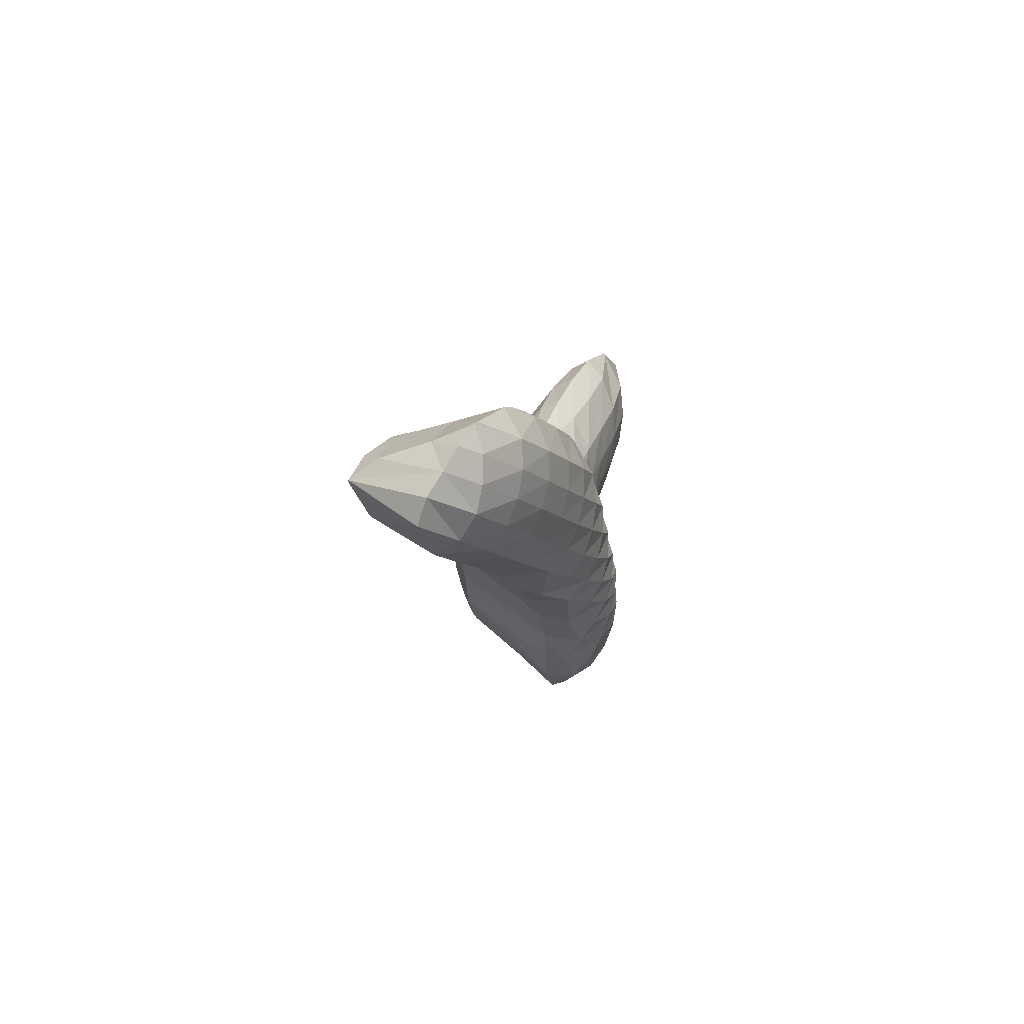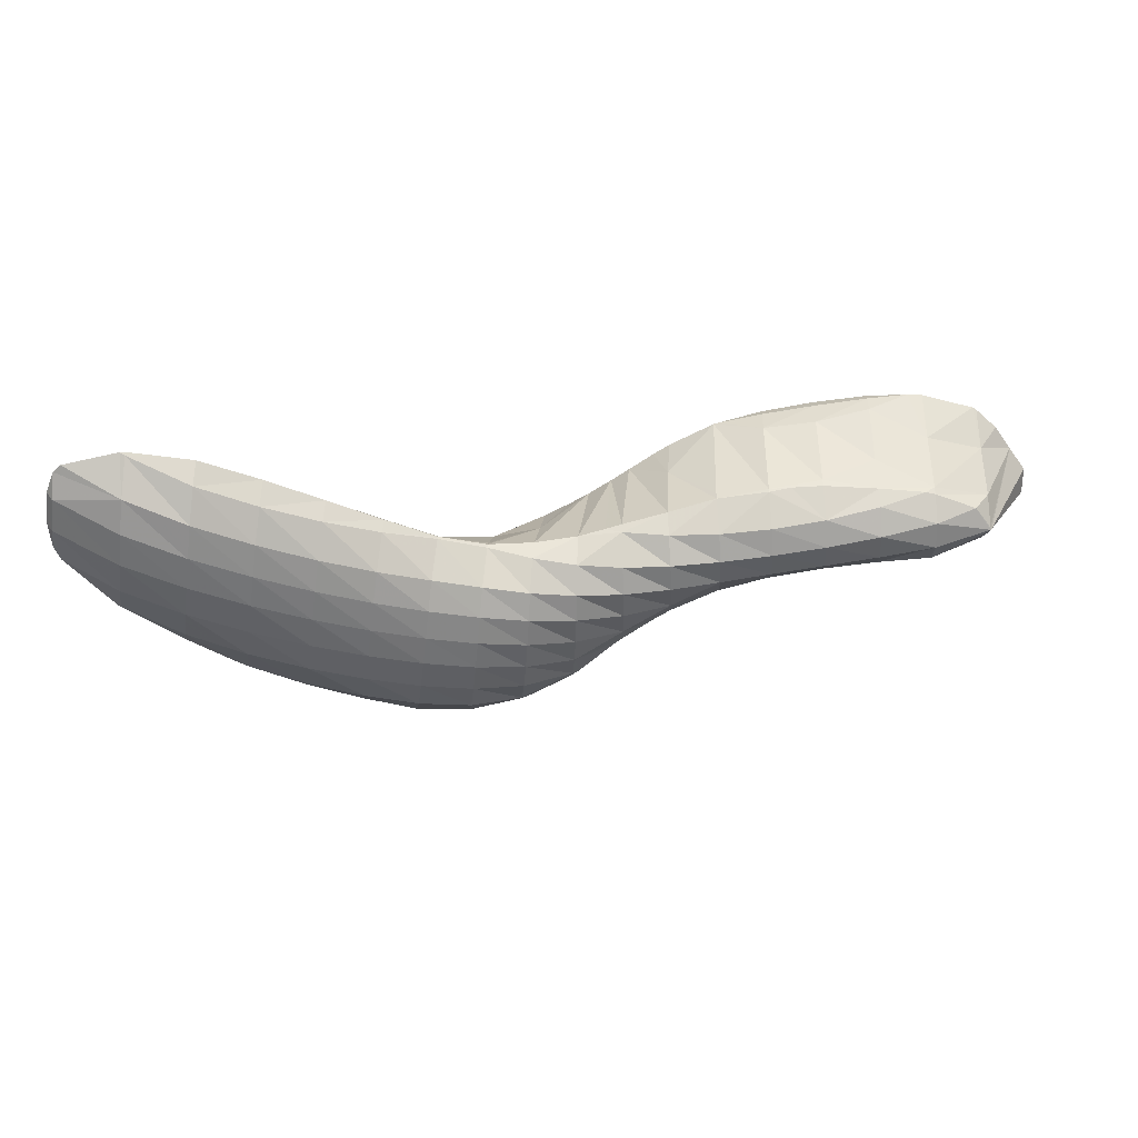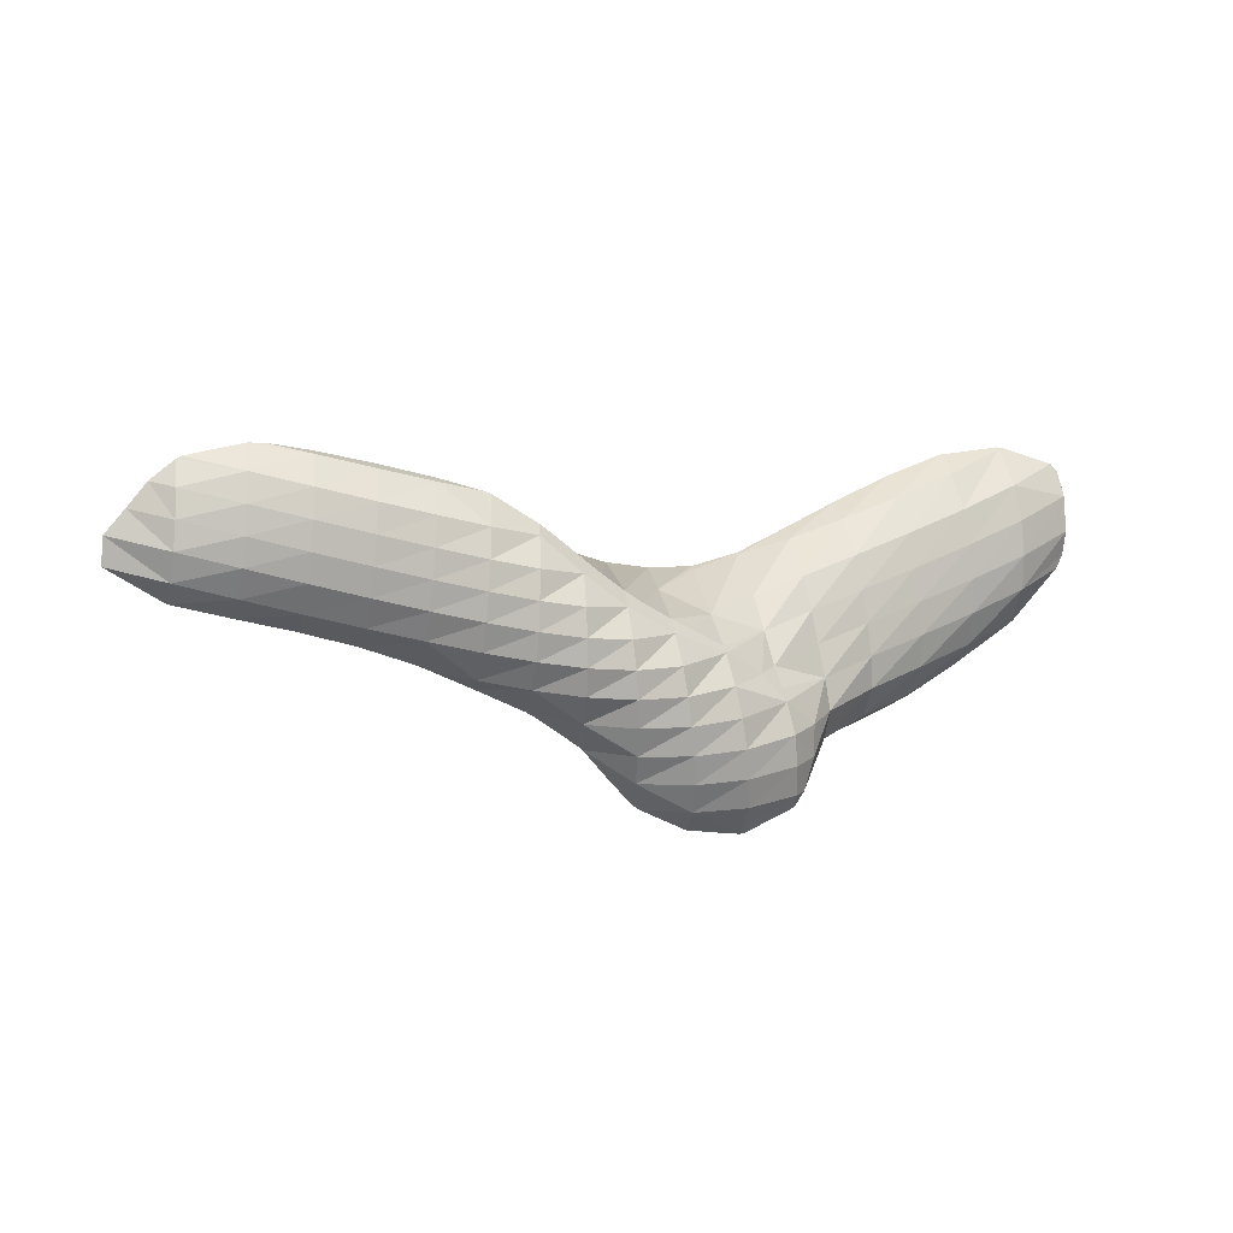
<metadata>
{"format":"obj","ext":"obj","renderer":"f3d","projection":"perspective","resolution":1024,"background":"white","views":[{"elev":1.4,"azim":94.8,"up":"+Y"},{"elev":46.5,"azim":-18.2,"up":"+Y"},{"elev":-10.4,"azim":146.6,"up":"+Y"}]}
</metadata>
<code>
v 242.5 199.2 70.25
v 242.7 198.7 70.47
v 242.9 199.1 70.06
v 243.3 199.9 69.49
v 242.3 200.3 69.89
v 243.6 200.9 69.18
v 242.5 201.4 69.61
v 243.8 201.9 69.3
v 243.4 202.2 69.51
v 243.9 202.4 69.51
v 244.2 197.9 71.04
v 244.4 197.8 71.1
v 244.4 197.8 71.05
v 244.9 198.5 70
v 245.3 199.4 69.44
v 245.6 200.3 69.08
v 245.9 201.2 68.93
v 244.7 202.8 69.5
v 246.1 202.2 69
v 246.2 203.3 69.34
v 245.9 203.4 69.48
v 246.2 203.5 69.49
v 244.7 197.8 71.16
v 246.3 197.9 71.48
v 246.7 198.3 70.57
v 247.1 199.1 69.91
v 247.4 200 69.46
v 247.7 200.8 69.13
v 248 201.7 68.92
v 248.2 202.6 68.89
v 247.5 204 69.53
v 248.2 203.7 69.23
v 248.1 204.2 69.57
v 248 198.5 71.65
v 248.3 198.6 71.65
v 248.6 199.2 70.89
v 249 199.9 70.23
v 249.3 200.7 69.67
v 249.6 201.5 69.24
v 249.8 202.4 68.98
v 250 203.3 68.96
v 249.1 204.6 69.63
v 249.9 204.4 69.31
v 249.8 205 69.68
v 249.1 199.3 71.6
v 250.2 200.2 71.52
v 250.3 200.3 71.52
v 250.7 200.8 70.58
v 251.1 201.5 69.8
v 251.4 202.3 69.33
v 251.5 203.2 69.09
v 251.6 204.2 69.08
v 250.6 205.4 69.74
v 251.5 205.3 69.44
v 251.3 205.8 69.81
v 251.8 201.1 71.63
v 252.1 201.2 71.67
v 252.6 201.7 70.53
v 252.9 202.5 69.81
v 253.1 203.3 69.41
v 253.1 204.2 69.22
v 253.1 205.2 69.24
v 252.1 206.4 69.9
v 252.9 206.3 69.66
v 252.7 206.8 69.98
v 253.9 201.9 71.95
v 254 202 71.4
v 254.4 202.7 70.37
v 254.6 203.5 69.84
v 254.7 204.4 69.54
v 254.7 205.3 69.4
v 254.6 206.4 69.52
v 254.3 207.6 70.24
v 255.2 202.3 72.21
v 255.6 202.5 72.28
v 256 203 71
v 256.2 203.8 70.34
v 256.4 204.6 69.96
v 256.4 205.6 69.75
v 256.4 206.5 69.76
v 254.4 207.6 70.26
v 256.1 207.7 70.27
v 256 207.9 70.64
v 257.3 202.9 72.68
v 257.7 203.3 71.61
v 257.9 204.1 70.85
v 258.1 204.9 70.44
v 258.1 205.8 70.21
v 258.1 206.8 70.17
v 257.9 207.9 70.63
v 257.7 208.2 71.08
v 259.2 203.3 73.14
v 259.5 203.6 72.15
v 259.7 204.4 71.38
v 259.8 205.2 70.98
v 259.9 206.1 70.75
v 259.9 207.1 70.73
v 259.7 208.2 71.22
v 259.6 208.4 71.55
v 261 203.6 73.64
v 261.3 204 72.67
v 261.5 204.7 71.98
v 261.6 205.6 71.63
v 261.7 206.5 71.45
v 261.6 207.5 71.5
v 260.9 208.5 71.91
v 261.5 208.5 72.07
v 262.9 203.9 74.14
v 263.1 204.3 73.3
v 263.3 205.1 72.77
v 263.4 206 72.57
v 263.4 207 72.55
v 263.2 208 72.75
v 263.3 207.9 72.81
v 264.8 204.8 74.41
v 264.9 205.7 74.11
v 264.5 206.5 73.67
v 264 207.3 73.25
v 231 209.2 69.61
v 231 208.3 69.81
v 231.2 209.1 69.35
v 231.4 210.3 69.15
v 231.2 210.4 69.42
v 231.5 211.2 69.36
v 232.6 205.9 70.75
v 232.7 205.8 70.8
v 232.7 205.9 70.71
v 233.1 206.8 69.63
v 231.1 207.8 69.96
v 233.5 207.9 69.16
v 233.7 209.1 68.97
v 231.8 211.5 69.39
v 233.9 210.3 69.08
v 233.9 211.8 69.79
v 233.7 211.9 69.83
v 233.9 211.9 69.88
v 234.5 204.3 71.56
v 234.9 204.8 70.58
v 235.3 205.8 69.82
v 235.6 206.9 69.47
v 235.8 208 69.31
v 236 209.2 69.36
v 236.1 210.6 69.84
v 236 211.4 70.5
v 235.9 203.4 72.07
v 236.4 203 72.25
v 236.5 203.1 71.97
v 237 203.8 70.67
v 237.4 204.8 70.13
v 237.7 205.9 69.87
v 237.9 207.1 69.76
v 238.1 208.3 69.83
v 238.1 209.6 70.36
v 238 210.5 71.1
v 238.3 202 72.86
v 238.6 202.2 71.82
v 239.1 202.9 70.72
v 239.4 203.9 70.35
v 239.7 205 70.21
v 239.9 206.1 70.17
v 240.1 207.3 70.31
v 240 208.7 70.96
v 239.9 209.4 71.61
v 240.1 201.2 73.41
v 240.8 201.2 71.2
v 241.3 202 70.28
v 241.5 203 70.22
v 241.7 204.1 70.32
v 241.9 205.3 70.43
v 242 206.5 70.72
v 241.8 207.9 71.62
v 241.7 208.4 72.05
v 242.3 199.9 72.5
v 241.9 200.5 73.91
v 243.9 203.2 69.89
v 243.9 204.4 70.34
v 243.9 205.7 70.94
v 243.5 207.3 72.34
v 243.4 207.4 72.44
v 244.4 197.9 71.18
v 244 199.7 73.47
v 243.7 200.3 74.31
v 245.9 204.7 70.51
v 245.2 206.6 72.55
v 245.1 206.8 72.75
v 246 199.1 72.82
v 245.6 200.5 74.58
v 247.4 205.6 71.39
v 246.7 206.6 72.99
v 248 199.8 72.85
v 246.1 200.6 74.62
v 247.5 201.2 74.7
v 248.2 206.7 73.21
v 247.8 201.4 74.7
v 249.6 201.9 73.85
v 249 202.2 74.67
v 249.4 202.5 74.67
v 249.1 206.8 73.33
v 249.7 207 73.42
v 251.4 202.8 73.88
v 250.4 203.1 74.71
v 251.1 203.5 74.75
v 252.1 207 71.47
v 251.3 207.3 73.67
v 253.6 202.4 72.79
v 252.7 204.1 74.94
v 252.9 204.1 74.83
v 252.8 204.2 74.96
v 253 207.7 73.95
v 253.1 207.7 73.69
v 254.9 204 74.49
v 254.6 204.6 75.3
v 253.8 207.8 74.13
v 255.7 208 71.45
v 254.7 208 74.31
v 256.7 204.1 74.67
v 256.4 204.8 75.71
v 255.5 208 74.5
v 256.6 208 74.52
v 256.6 208 74.78
v 257.4 208.3 71.99
v 258.5 204.4 75.3
v 258.2 205 76.18
v 258.4 207.8 75.33
v 258.8 208 74.16
v 259.4 208.5 72.13
v 260.2 204.9 76.3
v 260.1 205.2 76.7
v 260 207.6 75.83
v 260.4 207.6 75.69
v 260.3 207.5 75.95
v 260.9 208.1 73.75
v 262.3 205.1 76.24
v 262.1 206.1 76.97
v 261.7 207 76.53
v 262.4 206.9 75.96
v 262.1 206.2 76.93
v 262.9 207.4 74.22
v 262.2 206.2 76.96
v 231.1 209.2 70
v 231.3 210.4 69.81
v 232.7 205.9 70.86
v 232.7 207.3 71.52
v 232.9 208.6 71.6
v 233.1 209.8 71.43
v 233.4 210.9 70.99
v 233.9 211.8 69.99
v 234.5 205.3 72.23
v 234.6 206.6 72.58
v 234.8 207.8 72.58
v 235.1 209 72.4
v 235.3 210.1 72.05
v 235.7 211.1 71.29
v 236.4 203.3 72.44
v 236.4 204.7 73.2
v 236.5 205.9 73.36
v 236.8 207.1 73.28
v 237 208.2 73.09
v 237.3 209.2 72.73
v 237.7 210.2 71.95
v 238.2 202.7 73.42
v 238.3 204.1 73.91
v 238.4 205.2 73.96
v 238.6 206.3 73.84
v 238.9 207.4 73.62
v 239.2 208.4 73.22
v 239.6 209.2 72.35
v 240 202.2 74.14
v 240.1 203.5 74.47
v 240.3 204.6 74.46
v 240.5 205.6 74.3
v 240.7 206.6 74.04
v 241 207.6 73.57
v 241.5 208.3 72.52
v 241.8 201.8 74.71
v 241.9 202.9 74.93
v 242.1 204 74.86
v 242.3 205 74.68
v 242.5 206 74.38
v 242.8 206.8 73.83
v 243.4 207.4 72.53
v 243.7 201.3 74.99
v 243.7 202.4 75.22
v 243.8 203.5 75.17
v 244 204.5 75
v 244.2 205.4 74.7
v 244.5 206.3 74.15
v 245 206.8 72.88
v 245.6 200.8 74.8
v 245.5 202 75.28
v 245.6 203.1 75.34
v 245.7 204.1 75.24
v 245.8 205 75.01
v 246 205.9 74.56
v 246.4 206.5 73.59
v 247.5 201.5 74.85
v 247.4 202.6 75.21
v 247.4 203.7 75.32
v 247.5 204.7 75.23
v 247.6 205.6 74.92
v 247.8 206.3 74.22
v 249.2 203.3 75.08
v 249.2 204.4 75.31
v 249.2 205.4 75.22
v 249.3 206.3 74.77
v 249.6 206.9 73.72
v 251 204.2 75.19
v 250.8 205.3 75.44
v 250.9 206.3 75.21
v 251 207 74.49
v 252.6 205.3 75.62
v 252.6 206.3 75.6
v 252.7 207.2 75.09
v 254.4 205.4 75.88
v 254.3 206.4 75.97
v 254.4 207.3 75.55
v 254.7 207.9 74.43
v 256.2 205.6 76.23
v 256.2 206.6 76.31
v 256.3 207.4 75.85
v 258.1 205.8 76.64
v 258.1 206.7 76.6
v 258.2 207.5 75.95
v 260 206 77.02
v 260.1 206.9 76.76
v 262.1 206.2 76.97
g foo
f 3 2 1
f 4 3 1
f 5 4 1
f 6 4 5
f 7 6 5
f 8 6 7
f 9 8 7
f 8 9 10
f 13 12 11
f 2 13 11
f 3 13 2
f 14 13 3
f 14 4 15
f 14 3 4
f 15 6 16
f 15 4 6
f 16 8 17
f 16 6 8
f 18 8 10
f 19 8 18
f 17 8 19
f 20 19 18
f 21 20 18
f 20 21 22
f 13 23 12
f 23 25 24
f 13 25 23
f 14 25 13
f 25 15 26
f 25 14 15
f 26 16 27
f 26 15 16
f 27 17 28
f 27 16 17
f 28 19 29
f 28 17 19
f 29 20 30
f 29 19 20
f 31 20 22
f 32 20 31
f 30 20 32
f 32 31 33
f 25 34 24
f 34 36 35
f 25 36 34
f 26 36 25
f 36 27 37
f 36 26 27
f 37 28 38
f 37 27 28
f 38 29 39
f 38 28 29
f 39 30 40
f 39 29 30
f 40 32 41
f 40 30 32
f 42 32 33
f 43 32 42
f 41 32 43
f 43 42 44
f 36 45 35
f 36 37 46
f 45 36 46
f 46 48 47
f 37 48 46
f 38 48 37
f 48 39 49
f 48 38 39
f 49 40 50
f 49 39 40
f 50 41 51
f 50 40 41
f 51 43 52
f 51 41 43
f 53 43 44
f 54 43 53
f 52 43 54
f 54 53 55
f 48 56 47
f 56 58 57
f 48 58 56
f 49 58 48
f 58 50 59
f 58 49 50
f 59 51 60
f 59 50 51
f 60 52 61
f 60 51 52
f 61 54 62
f 61 52 54
f 63 54 55
f 64 54 63
f 62 54 64
f 64 63 65
f 58 67 66
f 57 58 66
f 67 59 68
f 67 58 59
f 68 60 69
f 68 59 60
f 69 61 70
f 69 60 61
f 70 62 71
f 70 61 62
f 71 64 72
f 71 62 64
f 72 64 65
f 73 72 65
f 67 74 66
f 74 76 75
f 67 76 74
f 68 76 67
f 76 69 77
f 76 68 69
f 77 70 78
f 77 69 70
f 78 71 79
f 78 70 71
f 79 72 80
f 79 71 72
f 81 72 73
f 82 72 81
f 80 72 82
f 82 81 83
f 76 85 84
f 75 76 84
f 85 77 86
f 85 76 77
f 86 78 87
f 86 77 78
f 87 79 88
f 87 78 79
f 88 80 89
f 88 79 80
f 89 82 90
f 89 80 82
f 90 82 83
f 91 90 83
f 85 93 92
f 84 85 92
f 93 86 94
f 93 85 86
f 94 87 95
f 94 86 87
f 95 88 96
f 95 87 88
f 96 89 97
f 96 88 89
f 97 90 98
f 97 89 90
f 98 90 91
f 99 98 91
f 93 101 100
f 92 93 100
f 101 94 102
f 101 93 94
f 102 95 103
f 102 94 95
f 103 96 104
f 103 95 96
f 104 97 105
f 104 96 97
f 107 98 106
f 105 98 107
f 97 98 105
f 98 99 106
f 101 109 108
f 100 101 108
f 109 102 110
f 109 101 102
f 110 103 111
f 110 102 103
f 111 104 112
f 111 103 104
f 114 105 113
f 112 105 114
f 104 105 112
f 105 107 113
f 109 115 108
f 109 110 116
f 115 109 116
f 110 111 117
f 116 110 117
f 111 112 118
f 117 111 118
f 112 114 118
f 121 120 119
f 122 121 119
f 123 122 119
f 122 123 124
f 127 126 125
f 128 127 125
f 129 128 125
f 120 128 129
f 121 128 120
f 130 128 121
f 130 122 131
f 130 121 122
f 132 122 124
f 133 122 132
f 131 122 133
f 134 133 132
f 135 134 132
f 134 135 136
f 127 138 137
f 126 127 137
f 138 128 139
f 138 127 128
f 139 130 140
f 139 128 130
f 140 131 141
f 140 130 131
f 141 133 142
f 141 131 133
f 142 134 143
f 142 133 134
f 143 134 136
f 144 143 136
f 147 146 145
f 137 147 145
f 138 147 137
f 148 147 138
f 148 139 149
f 148 138 139
f 149 140 150
f 149 139 140
f 150 141 151
f 150 140 141
f 151 142 152
f 151 141 142
f 152 143 153
f 152 142 143
f 153 143 144
f 154 153 144
f 147 156 155
f 146 147 155
f 156 148 157
f 156 147 148
f 157 149 158
f 157 148 149
f 158 150 159
f 158 149 150
f 159 151 160
f 159 150 151
f 160 152 161
f 160 151 152
f 161 153 162
f 161 152 153
f 162 153 154
f 163 162 154
f 156 165 164
f 155 156 164
f 165 157 166
f 165 156 157
f 166 158 167
f 166 157 158
f 167 159 168
f 167 158 159
f 168 160 169
f 168 159 160
f 169 161 170
f 169 160 161
f 170 162 171
f 170 161 162
f 171 162 163
f 172 171 163
f 1 2 173
f 174 164 173
f 1 173 164
f 165 1 164
f 1 165 5
f 7 5 166
f 5 165 166
f 9 7 167
f 7 166 167
f 167 10 9
f 167 175 10
f 167 168 175
f 175 169 176
f 175 168 169
f 176 170 177
f 176 169 170
f 177 171 178
f 177 170 171
f 178 171 172
f 179 178 172
f 11 12 180
f 11 173 2
f 180 173 11
f 181 173 180
f 173 181 174
f 181 182 174
f 18 10 175
f 21 18 176
f 18 175 176
f 176 22 21
f 176 183 22
f 176 177 183
f 183 178 184
f 183 177 178
f 184 178 179
f 185 184 179
f 12 23 180
f 24 180 23
f 186 180 24
f 181 180 186
f 181 186 182
f 186 187 182
f 31 22 183
f 183 33 31
f 183 188 33
f 183 184 188
f 188 184 185
f 189 188 185
f 24 34 186
f 186 34 35
f 187 186 35
f 190 187 35
f 191 187 190
f 191 190 192
f 42 33 188
f 188 44 42
f 189 44 188
f 193 44 189
f 35 45 190
f 190 194 192
f 45 194 190
f 46 194 45
f 196 47 195
f 196 46 47
f 196 194 46
f 196 195 197
f 44 193 53
f 193 198 53
f 53 198 199
f 55 53 199
f 47 56 195
f 195 56 57
f 197 195 57
f 200 197 57
f 201 197 200
f 201 200 202
f 55 203 63
f 55 204 203
f 55 199 204
f 65 63 203
f 57 66 205
f 200 57 205
f 200 206 202
f 200 207 206
f 200 205 207
f 206 207 208
f 210 203 209
f 203 204 209
f 73 65 203
f 210 73 203
f 66 74 205
f 75 205 74
f 211 205 75
f 207 205 211
f 207 211 208
f 211 212 208
f 213 210 209
f 214 81 73
f 215 214 73
f 210 215 73
f 213 215 210
f 83 81 214
f 75 84 216
f 211 75 216
f 211 216 212
f 216 217 212
f 220 219 218
f 219 215 218
f 219 214 215
f 219 221 214
f 91 83 214
f 221 91 214
f 84 92 222
f 216 84 222
f 216 222 217
f 222 223 217
f 225 219 224
f 219 220 224
f 221 225 226
f 221 219 225
f 99 91 221
f 226 99 221
f 92 100 227
f 222 92 227
f 222 227 223
f 227 228 223
f 231 230 229
f 230 224 229
f 230 225 224
f 230 232 225
f 106 232 107
f 226 232 106
f 225 232 226
f 106 99 226
f 100 108 233
f 227 100 233
f 227 233 228
f 233 234 228
f 237 236 235
f 236 231 235
f 236 230 231
f 236 238 230
f 113 238 114
f 232 238 113
f 230 238 232
f 113 107 232
f 108 115 233
f 233 239 234
f 115 239 233
f 116 239 115
f 237 117 236
f 239 117 237
f 116 117 239
f 117 118 238
f 236 117 238
f 118 114 238
f 119 120 240
f 123 119 240
f 241 123 240
f 124 123 241
f 125 126 242
f 129 125 242
f 243 129 242
f 129 240 120
f 243 240 129
f 244 240 243
f 241 244 245
f 241 240 244
f 124 246 132
f 241 246 124
f 245 246 241
f 135 132 246
f 247 135 246
f 136 135 247
f 126 137 248
f 242 126 248
f 243 248 249
f 243 242 248
f 244 249 250
f 244 243 249
f 245 250 251
f 245 244 250
f 246 251 252
f 246 245 251
f 247 252 253
f 247 246 252
f 144 136 247
f 253 144 247
f 145 146 254
f 145 248 137
f 254 248 145
f 255 248 254
f 249 255 256
f 249 248 255
f 250 256 257
f 250 249 256
f 251 257 258
f 251 250 257
f 252 258 259
f 252 251 258
f 253 259 260
f 253 252 259
f 154 144 253
f 260 154 253
f 146 155 261
f 254 146 261
f 255 261 262
f 255 254 261
f 256 262 263
f 256 255 262
f 257 263 264
f 257 256 263
f 258 264 265
f 258 257 264
f 259 265 266
f 259 258 265
f 260 266 267
f 260 259 266
f 163 154 260
f 267 163 260
f 155 164 268
f 261 155 268
f 262 268 269
f 262 261 268
f 263 269 270
f 263 262 269
f 264 270 271
f 264 263 270
f 265 271 272
f 265 264 271
f 266 272 273
f 266 265 272
f 267 273 274
f 267 266 273
f 172 163 267
f 274 172 267
f 164 174 275
f 268 164 275
f 269 275 276
f 269 268 275
f 270 276 277
f 270 269 276
f 271 277 278
f 271 270 277
f 272 278 279
f 272 271 278
f 273 279 280
f 273 272 279
f 274 280 281
f 274 273 280
f 179 172 274
f 281 179 274
f 174 182 282
f 275 174 282
f 276 282 283
f 276 275 282
f 277 283 284
f 277 276 283
f 278 284 285
f 278 277 284
f 279 285 286
f 279 278 285
f 280 286 287
f 280 279 286
f 281 287 288
f 281 280 287
f 185 179 281
f 288 185 281
f 182 187 289
f 282 182 289
f 283 289 290
f 283 282 289
f 284 290 291
f 284 283 290
f 285 291 292
f 285 284 291
f 286 292 293
f 286 285 292
f 287 293 294
f 287 286 293
f 288 294 295
f 288 287 294
f 189 185 288
f 295 189 288
f 187 191 289
f 192 289 191
f 296 289 192
f 290 289 296
f 291 296 297
f 291 290 296
f 292 297 298
f 292 291 297
f 293 298 299
f 293 292 298
f 294 299 300
f 294 293 299
f 295 300 301
f 295 294 300
f 193 189 295
f 301 193 295
f 192 194 296
f 194 196 297
f 296 194 297
f 197 297 196
f 302 297 197
f 298 297 302
f 299 302 303
f 299 298 302
f 300 303 304
f 300 299 303
f 301 304 305
f 301 300 304
f 193 306 198
f 301 306 193
f 305 306 301
f 199 198 306
f 197 201 302
f 202 302 201
f 307 302 202
f 303 302 307
f 304 307 308
f 304 303 307
f 305 308 309
f 305 304 308
f 306 309 310
f 306 305 309
f 204 199 306
f 310 204 306
f 202 206 307
f 208 307 206
f 311 307 208
f 308 307 311
f 309 311 312
f 309 308 311
f 310 312 313
f 310 309 312
f 209 204 310
f 313 209 310
f 208 212 314
f 311 208 314
f 312 314 315
f 312 311 314
f 313 315 316
f 313 312 315
f 209 317 213
f 313 317 209
f 316 317 313
f 215 213 317
f 212 217 318
f 314 212 318
f 315 318 319
f 315 314 318
f 316 319 320
f 316 315 319
f 218 320 220
f 317 320 218
f 316 320 317
f 218 215 317
f 217 223 321
f 318 217 321
f 319 321 322
f 319 318 321
f 320 322 323
f 320 319 322
f 224 220 320
f 323 224 320
f 223 228 324
f 321 223 324
f 322 324 325
f 322 321 324
f 229 325 231
f 323 325 229
f 322 325 323
f 229 224 323
f 228 234 326
f 324 228 326
f 235 326 237
f 325 326 235
f 324 326 325
f 235 231 325
f 234 239 326
f 239 237 326
g

</code>
